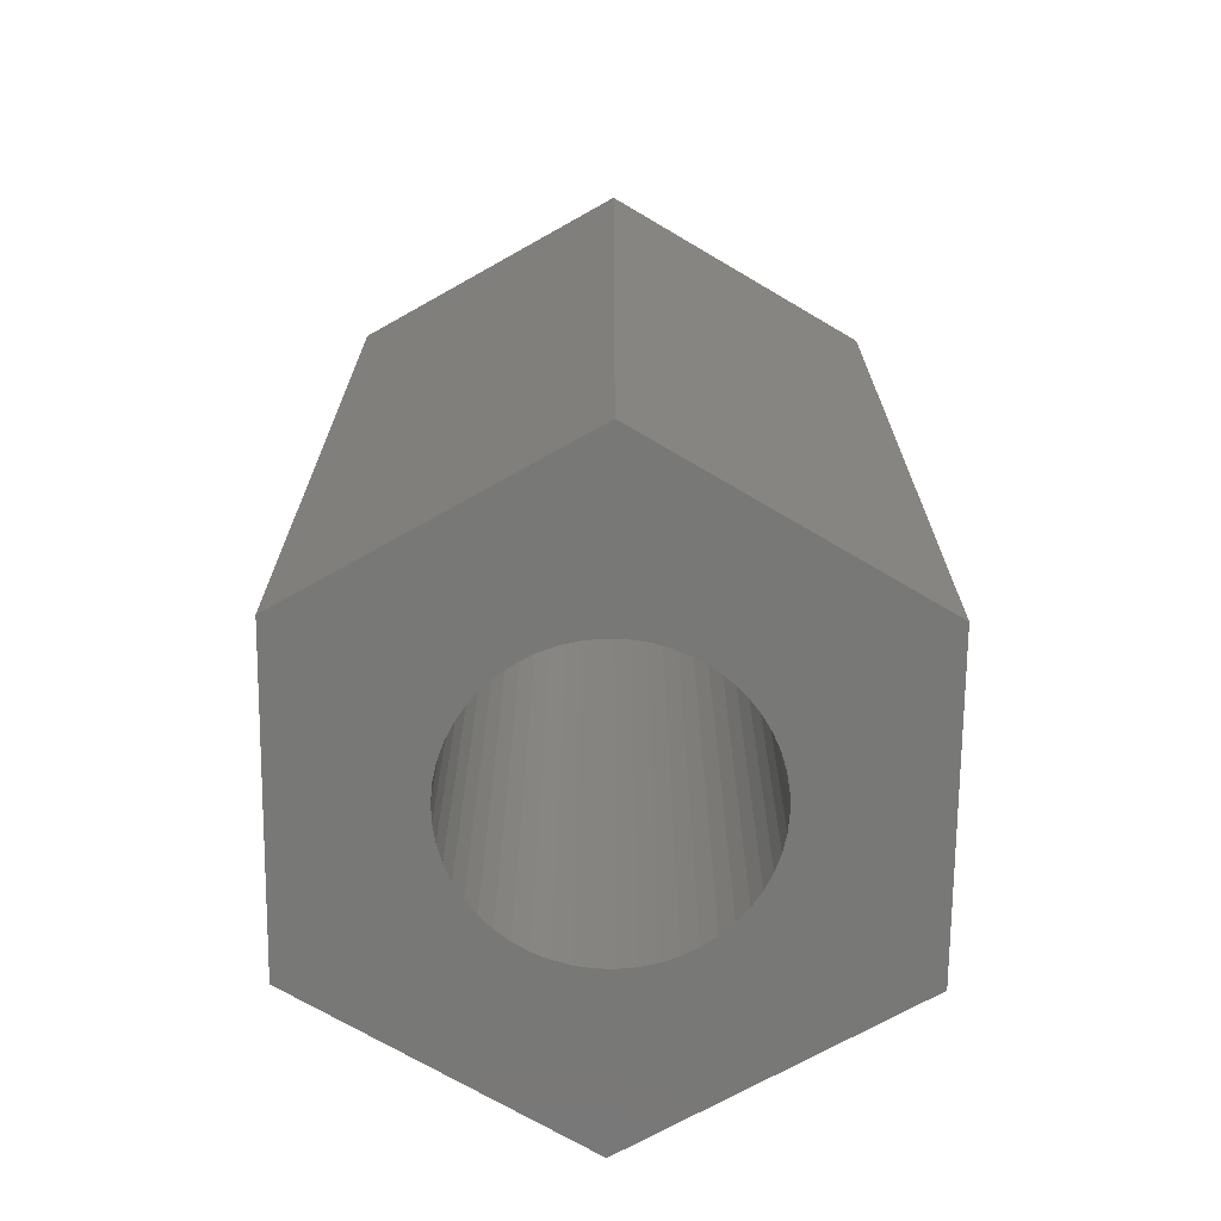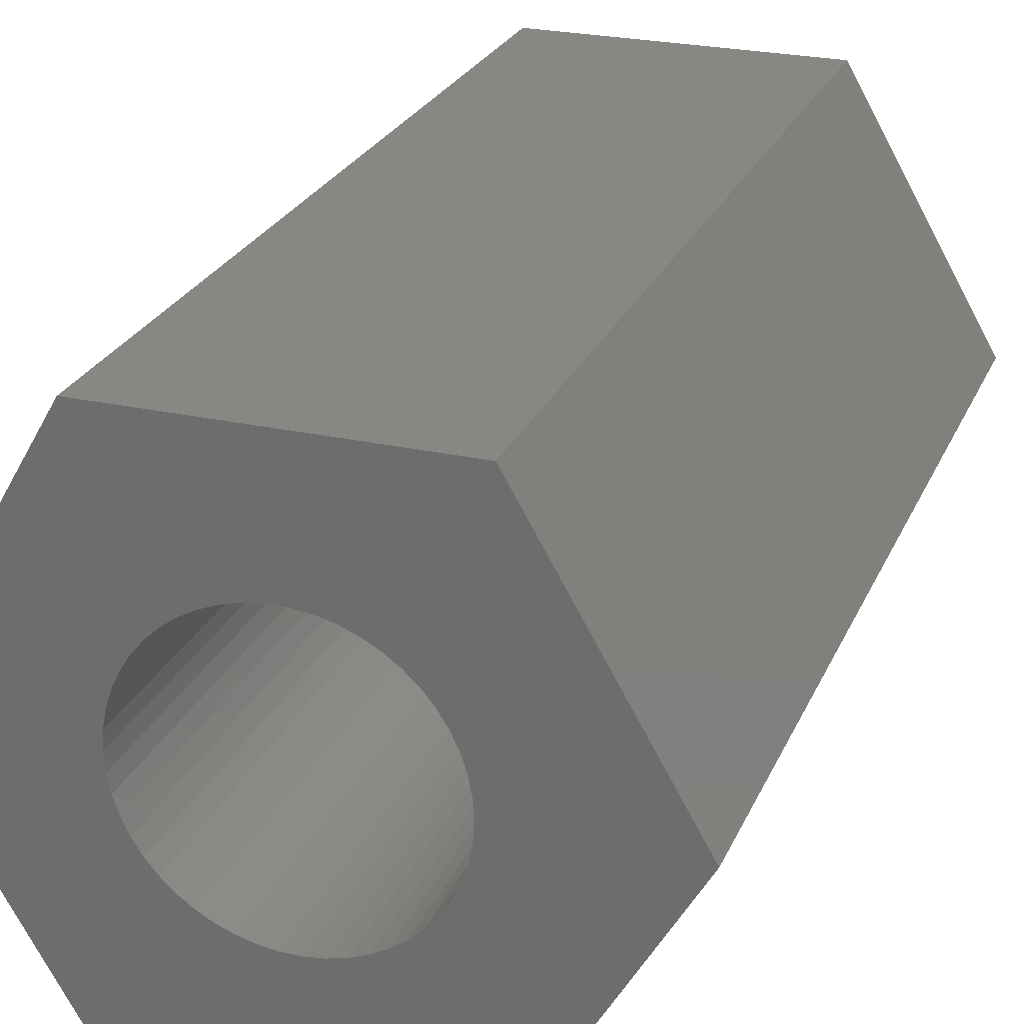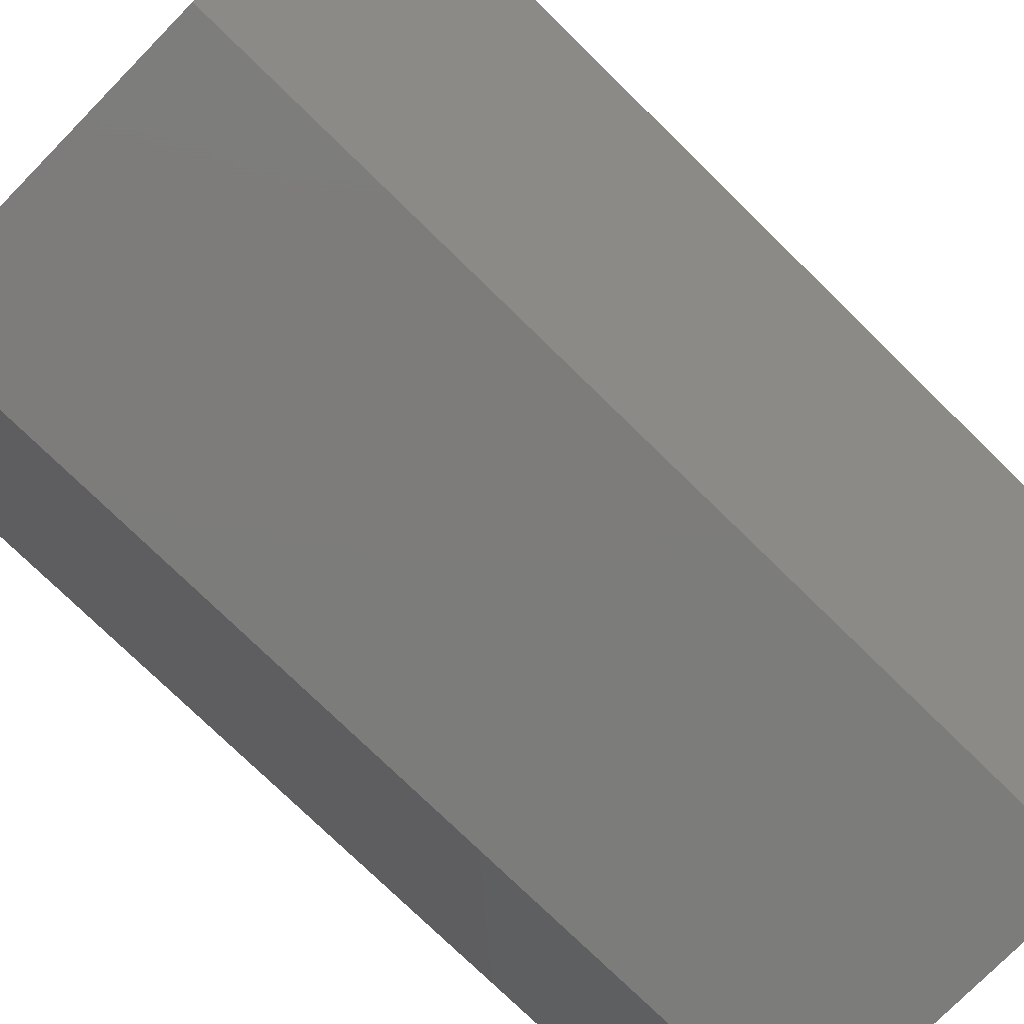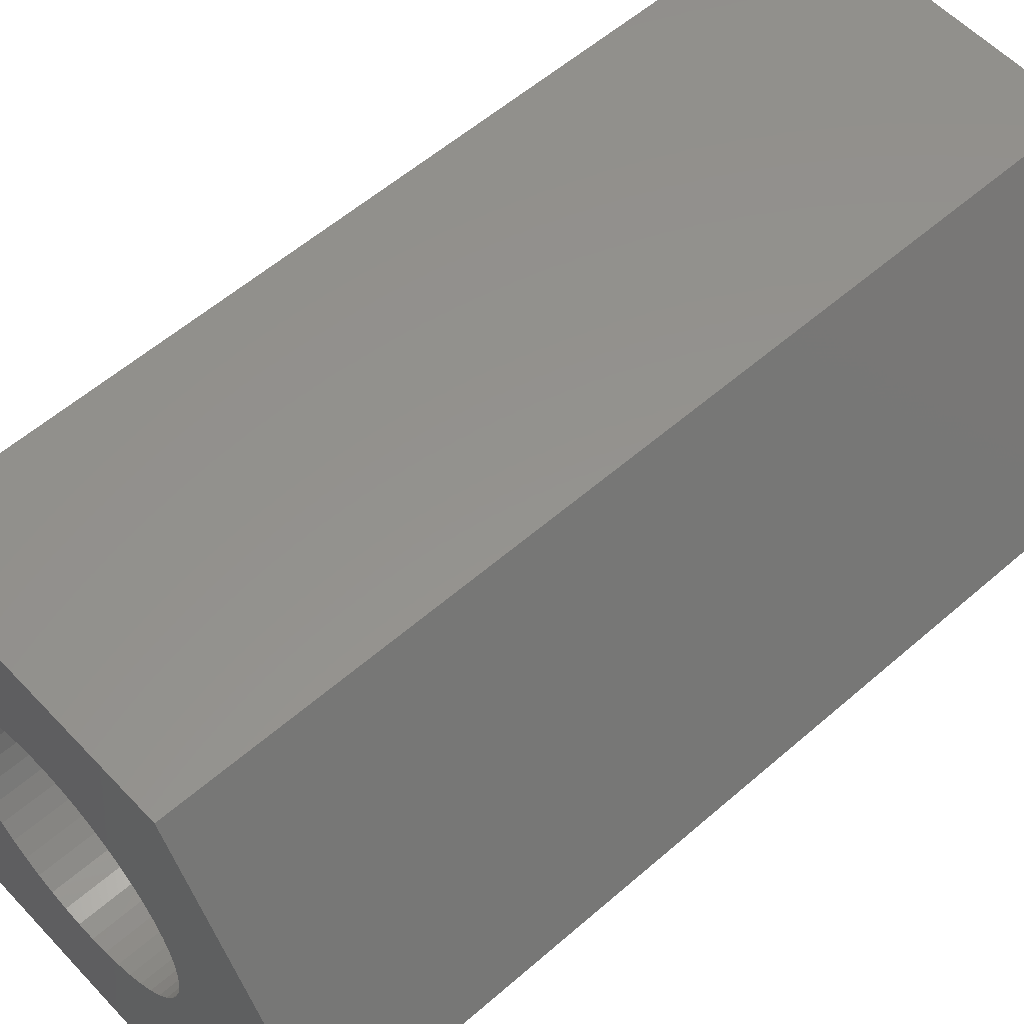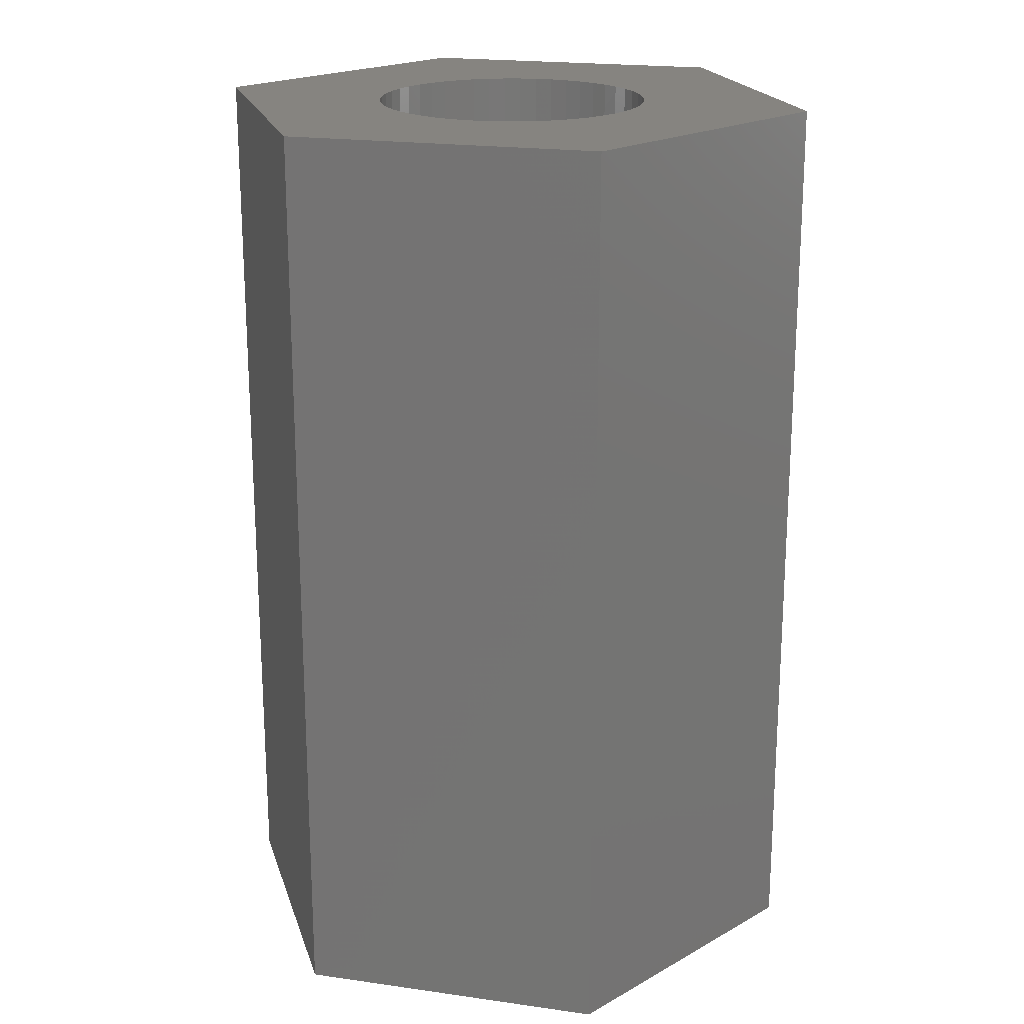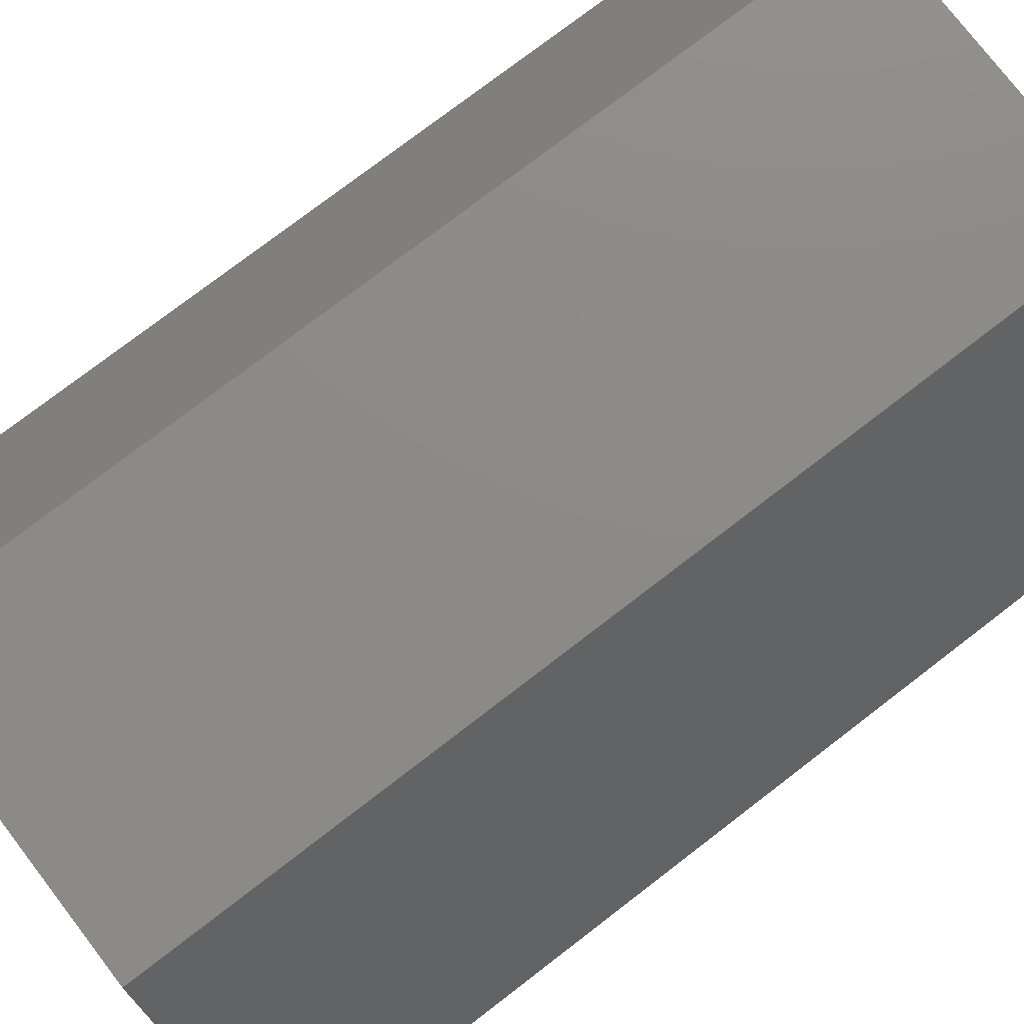
<metadata>
{"format":"stl","ext":"stl","renderer":"f3d","projection":"perspective","resolution":1024,"background":"white","views":[{"elev":-70.8,"azim":-30.6,"up":"+Z"},{"elev":25.5,"azim":-160.3,"up":"+Y"},{"elev":-75.7,"azim":-134.4,"up":"+Y"},{"elev":56.4,"azim":47.6,"up":"+Y"},{"elev":20.2,"azim":-165.4,"up":"+Z"},{"elev":76.9,"azim":52.5,"up":"+Y"}]}
</metadata>
<code>
# stl→obj: 112 verts, 224 faces
v -3.347 0 0
v -1.673 2.898 10
v -1.673 2.898 0
v -3.347 0 10
v 1.673 2.898 0
v 1.673 2.898 10
v 1.314 -0.7226 0
v 3.347 0 0
v 1.673 -2.898 0
v 1.488 0.188 0
v 1.5 0 0
v 1.488 -0.188 0
v 1.453 -0.373 0
v 1.395 -0.5522 0
v 1.214 -0.8817 0
v 1.093 -1.027 0
v 0.9561 -1.156 0
v 0.8037 -1.266 0
v 0.6387 -1.357 0
v 0.4635 -1.427 0
v 0.2811 -1.473 0
v 0.09418 -1.497 0
v -0.09418 -1.497 0
v -1.673 -2.898 0
v -0.2811 -1.473 0
v -0.4635 -1.427 0
v -0.6387 -1.357 0
v -1.453 -0.373 0
v -1.488 -0.188 0
v -1.395 -0.5522 0
v -1.314 -0.7226 0
v -1.214 -0.8817 0
v -1.093 -1.027 0
v -0.9561 -1.156 0
v -0.8037 -1.266 0
v 1.453 0.373 0
v 1.395 0.5522 0
v 1.314 0.7226 0
v 1.214 0.8817 0
v 1.093 1.027 0
v 0.9561 1.156 0
v 0.8037 1.266 0
v 0.6387 1.357 0
v 0.4635 1.427 0
v 0.2811 1.473 0
v 0.09418 1.497 0
v -0.09418 1.497 0
v -0.2811 1.473 0
v -0.4635 1.427 0
v -0.6387 1.357 0
v -0.8037 1.266 0
v -0.9561 1.156 0
v -1.093 1.027 0
v -1.214 0.8817 0
v -1.314 0.7226 0
v -1.395 0.5522 0
v -1.453 0.373 0
v -1.488 0.188 0
v -1.5 0 0
v 1.314 0.7226 10
v 3.347 0 10
v 1.488 -0.188 10
v 1.5 0 10
v 1.488 0.188 10
v 1.453 0.373 10
v 1.395 0.5522 10
v 1.214 0.8817 10
v 1.093 1.027 10
v 0.9561 1.156 10
v 0.8037 1.266 10
v 0.6387 1.357 10
v 0.4635 1.427 10
v 0.2811 1.473 10
v 0.09418 1.497 10
v -0.09418 1.497 10
v -0.2811 1.473 10
v -0.4635 1.427 10
v -0.6387 1.357 10
v -1.453 0.373 10
v -1.488 0.188 10
v -1.395 0.5522 10
v -1.314 0.7226 10
v -1.214 0.8817 10
v -1.093 1.027 10
v -0.9561 1.156 10
v -0.8037 1.266 10
v 1.453 -0.373 10
v 1.395 -0.5522 10
v 1.314 -0.7226 10
v 1.673 -2.898 10
v 1.214 -0.8817 10
v 1.093 -1.027 10
v 0.9561 -1.156 10
v 0.8037 -1.266 10
v 0.6387 -1.357 10
v 0.4635 -1.427 10
v 0.2811 -1.473 10
v 0.09418 -1.497 10
v -0.09418 -1.497 10
v -1.673 -2.898 10
v -0.2811 -1.473 10
v -0.4635 -1.427 10
v -0.6387 -1.357 10
v -0.8037 -1.266 10
v -0.9561 -1.156 10
v -1.093 -1.027 10
v -1.214 -0.8817 10
v -1.314 -0.7226 10
v -1.395 -0.5522 10
v -1.453 -0.373 10
v -1.488 -0.188 10
v -1.5 0 10
f 1 2 3
f 2 1 4
f 5 2 6
f 2 5 3
f 7 8 9
f 10 8 11
f 8 12 11
f 8 13 12
f 8 14 13
f 8 7 14
f 9 15 7
f 9 16 15
f 9 17 16
f 9 18 17
f 9 19 18
f 9 20 19
f 9 21 20
f 9 22 21
f 9 23 22
f 24 23 9
f 23 24 25
f 25 24 26
f 26 24 27
f 28 1 29
f 30 1 28
f 31 1 30
f 1 31 24
f 32 24 31
f 33 24 32
f 34 24 33
f 35 24 34
f 27 24 35
f 36 8 10
f 37 8 36
f 38 8 37
f 8 38 5
f 39 5 38
f 40 5 39
f 41 5 40
f 42 5 41
f 43 5 42
f 44 5 43
f 45 5 44
f 46 5 45
f 47 5 46
f 3 47 48
f 3 48 49
f 3 49 50
f 3 50 51
f 47 3 5
f 52 3 51
f 53 3 52
f 54 3 53
f 55 3 54
f 1 55 56
f 1 56 57
f 1 57 58
f 1 58 59
f 29 1 59
f 55 1 3
f 60 61 6
f 62 61 63
f 61 64 63
f 61 65 64
f 61 66 65
f 61 60 66
f 6 67 60
f 6 68 67
f 6 69 68
f 6 70 69
f 6 71 70
f 6 72 71
f 6 73 72
f 6 74 73
f 6 75 74
f 2 75 6
f 75 2 76
f 76 2 77
f 77 2 78
f 79 4 80
f 81 4 79
f 82 4 81
f 4 82 2
f 83 2 82
f 84 2 83
f 85 2 84
f 86 2 85
f 78 2 86
f 87 61 62
f 88 61 87
f 89 61 88
f 61 89 90
f 91 90 89
f 92 90 91
f 93 90 92
f 94 90 93
f 95 90 94
f 96 90 95
f 97 90 96
f 98 90 97
f 99 90 98
f 100 99 101
f 100 101 102
f 100 102 103
f 100 103 104
f 99 100 90
f 105 100 104
f 106 100 105
f 107 100 106
f 108 100 107
f 4 108 109
f 4 109 110
f 4 110 111
f 4 111 112
f 80 4 112
f 108 4 100
f 90 8 61
f 8 90 9
f 61 5 6
f 5 61 8
f 24 90 100
f 90 24 9
f 24 4 1
f 4 24 100
f 11 64 10
f 64 11 63
f 112 58 80
f 58 112 59
f 47 74 75
f 74 47 46
f 22 99 98
f 99 22 23
f 41 68 69
f 68 41 40
f 53 85 84
f 85 53 52
f 50 77 78
f 77 50 49
f 37 60 38
f 60 37 66
f 10 65 36
f 65 10 64
f 44 71 72
f 71 44 43
f 45 72 73
f 72 45 44
f 43 70 71
f 70 43 42
f 81 55 82
f 55 81 56
f 82 54 83
f 54 82 55
f 79 56 81
f 56 79 57
f 52 86 85
f 86 52 51
f 48 75 76
f 75 48 47
f 14 87 13
f 87 14 88
f 21 98 97
f 98 21 22
f 36 66 37
f 66 36 65
f 39 68 40
f 68 39 67
f 38 67 39
f 67 38 60
f 46 73 74
f 73 46 45
f 42 69 70
f 69 42 41
f 80 57 79
f 57 80 58
f 51 78 86
f 78 51 50
f 16 93 92
f 93 16 17
f 13 62 12
f 62 13 87
f 108 30 109
f 30 108 31
f 19 96 95
f 96 19 20
f 83 53 84
f 53 83 54
f 49 76 77
f 76 49 48
f 18 95 94
f 95 18 19
f 7 88 14
f 88 7 89
f 16 91 15
f 91 16 92
f 12 63 11
f 63 12 62
f 26 103 102
f 103 26 27
f 34 106 105
f 106 34 33
f 109 28 110
f 28 109 30
f 20 97 96
f 97 20 21
f 17 94 93
f 94 17 18
f 15 89 7
f 89 15 91
f 23 101 99
f 101 23 25
f 25 102 101
f 102 25 26
f 107 31 108
f 31 107 32
f 110 29 111
f 29 110 28
f 111 59 112
f 59 111 29
f 106 32 107
f 32 106 33
f 27 104 103
f 104 27 35
f 35 105 104
f 105 35 34

</code>
